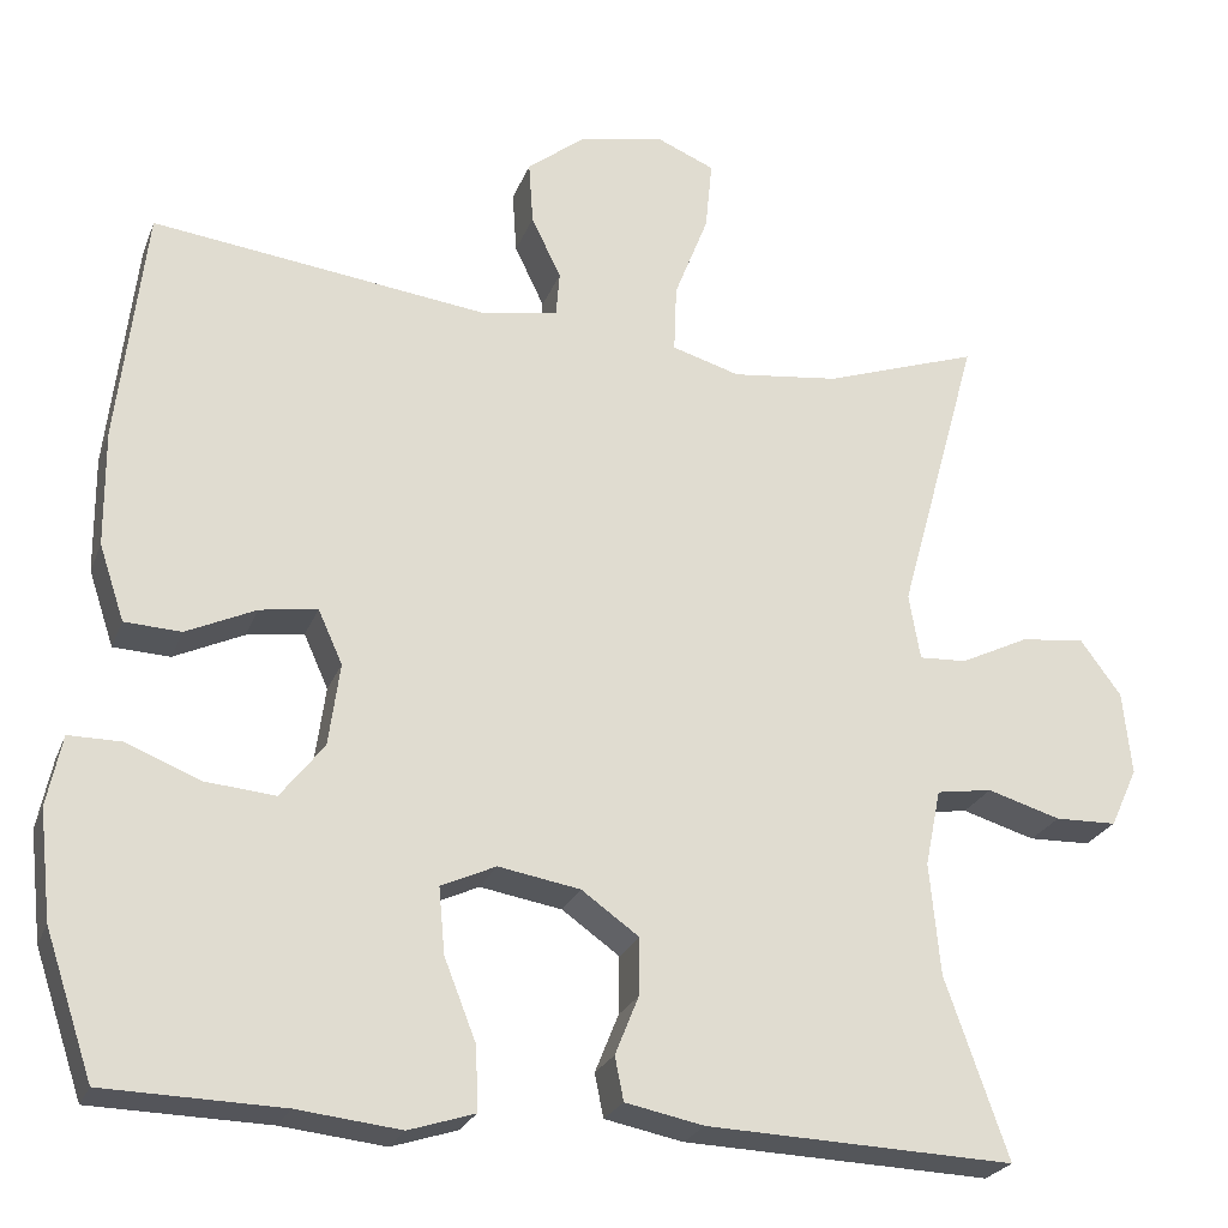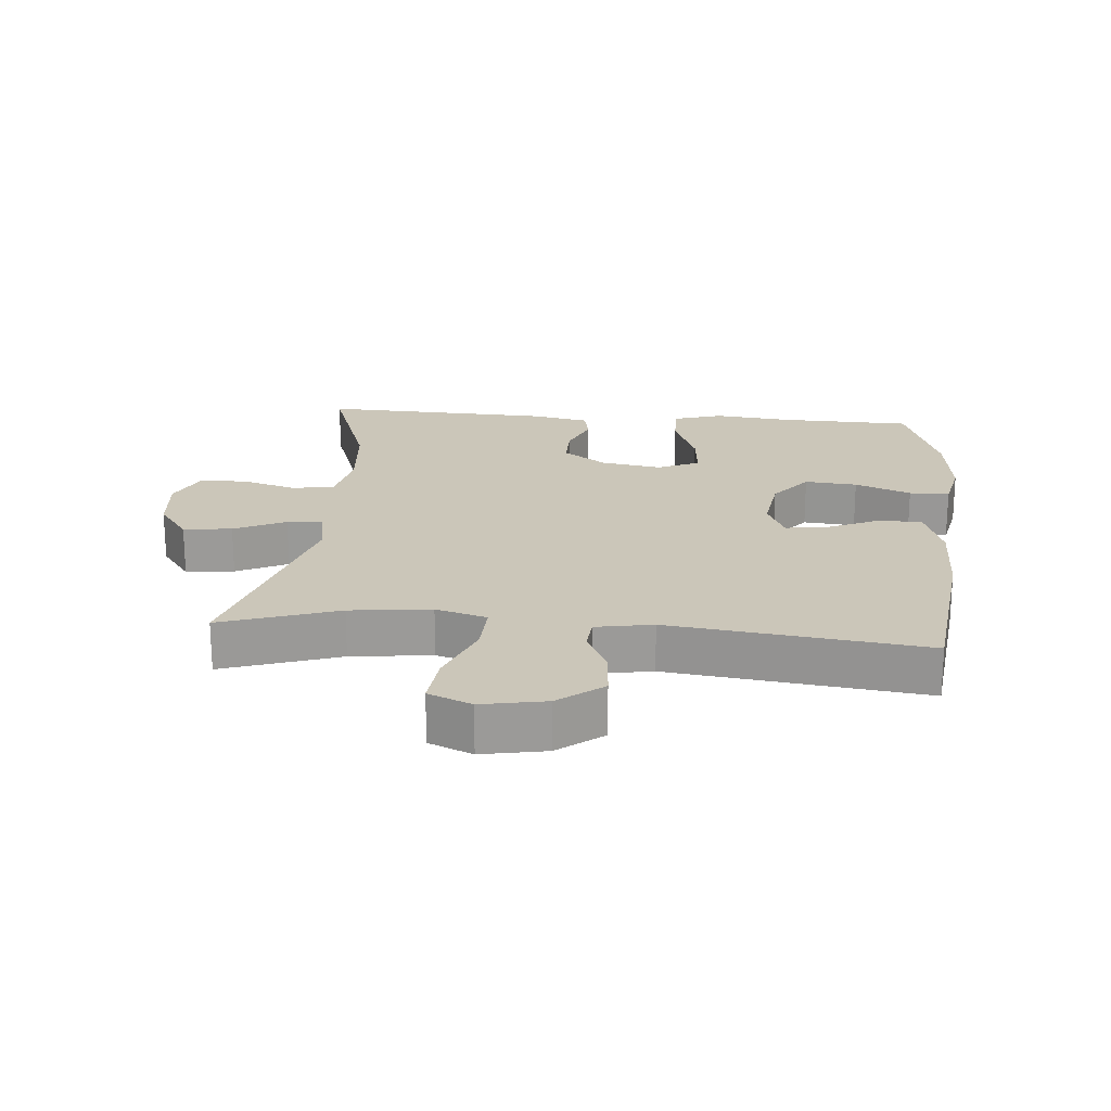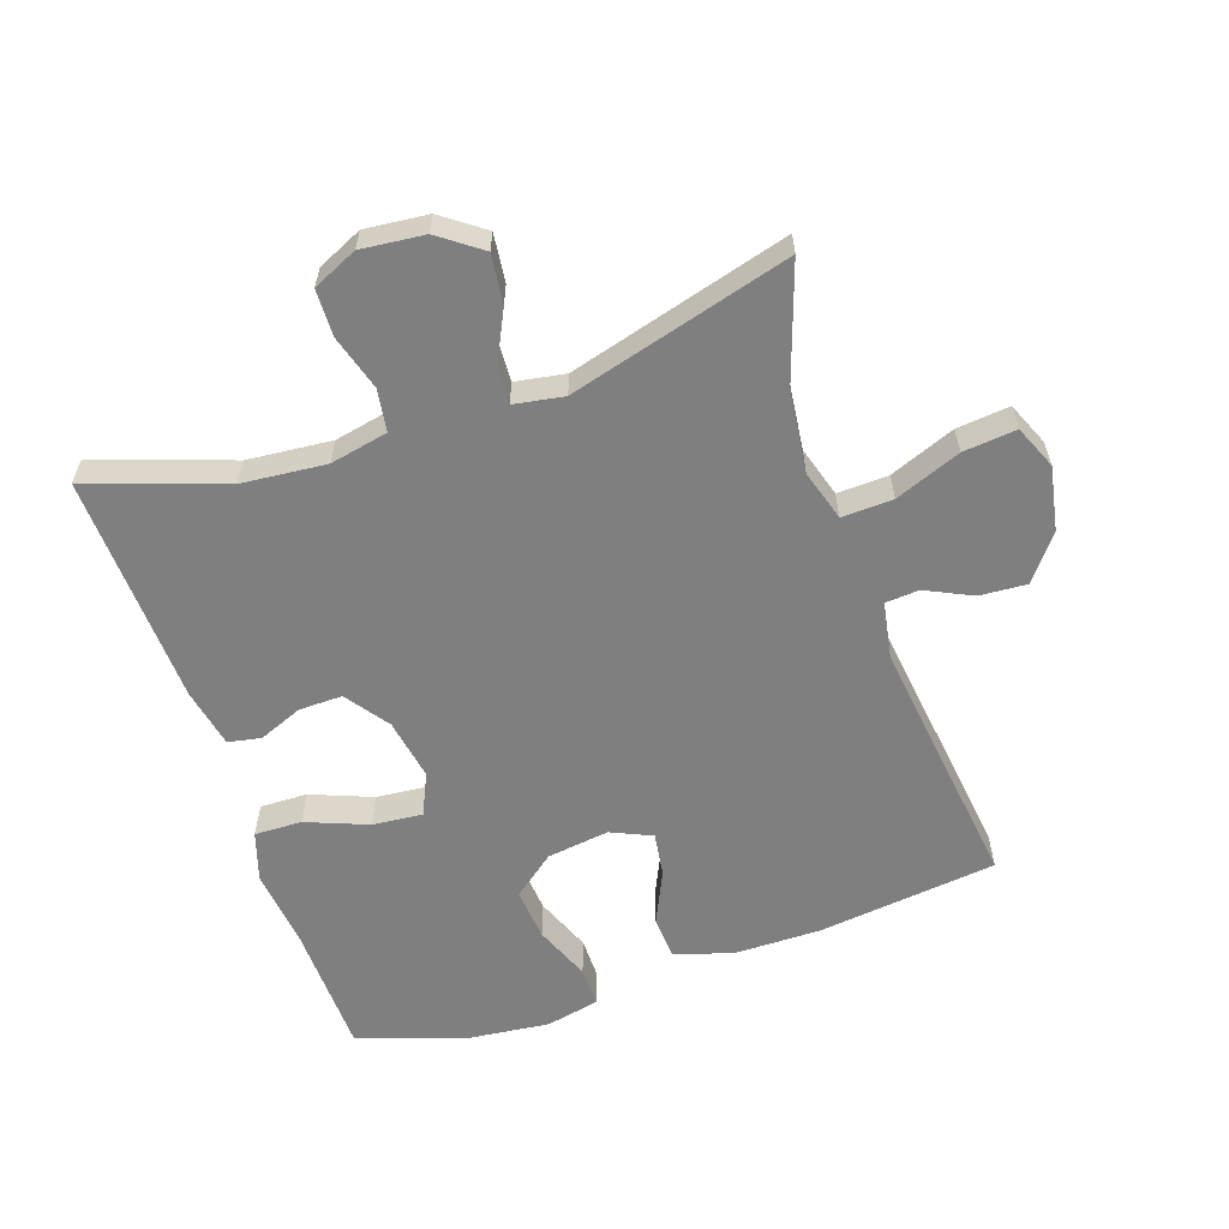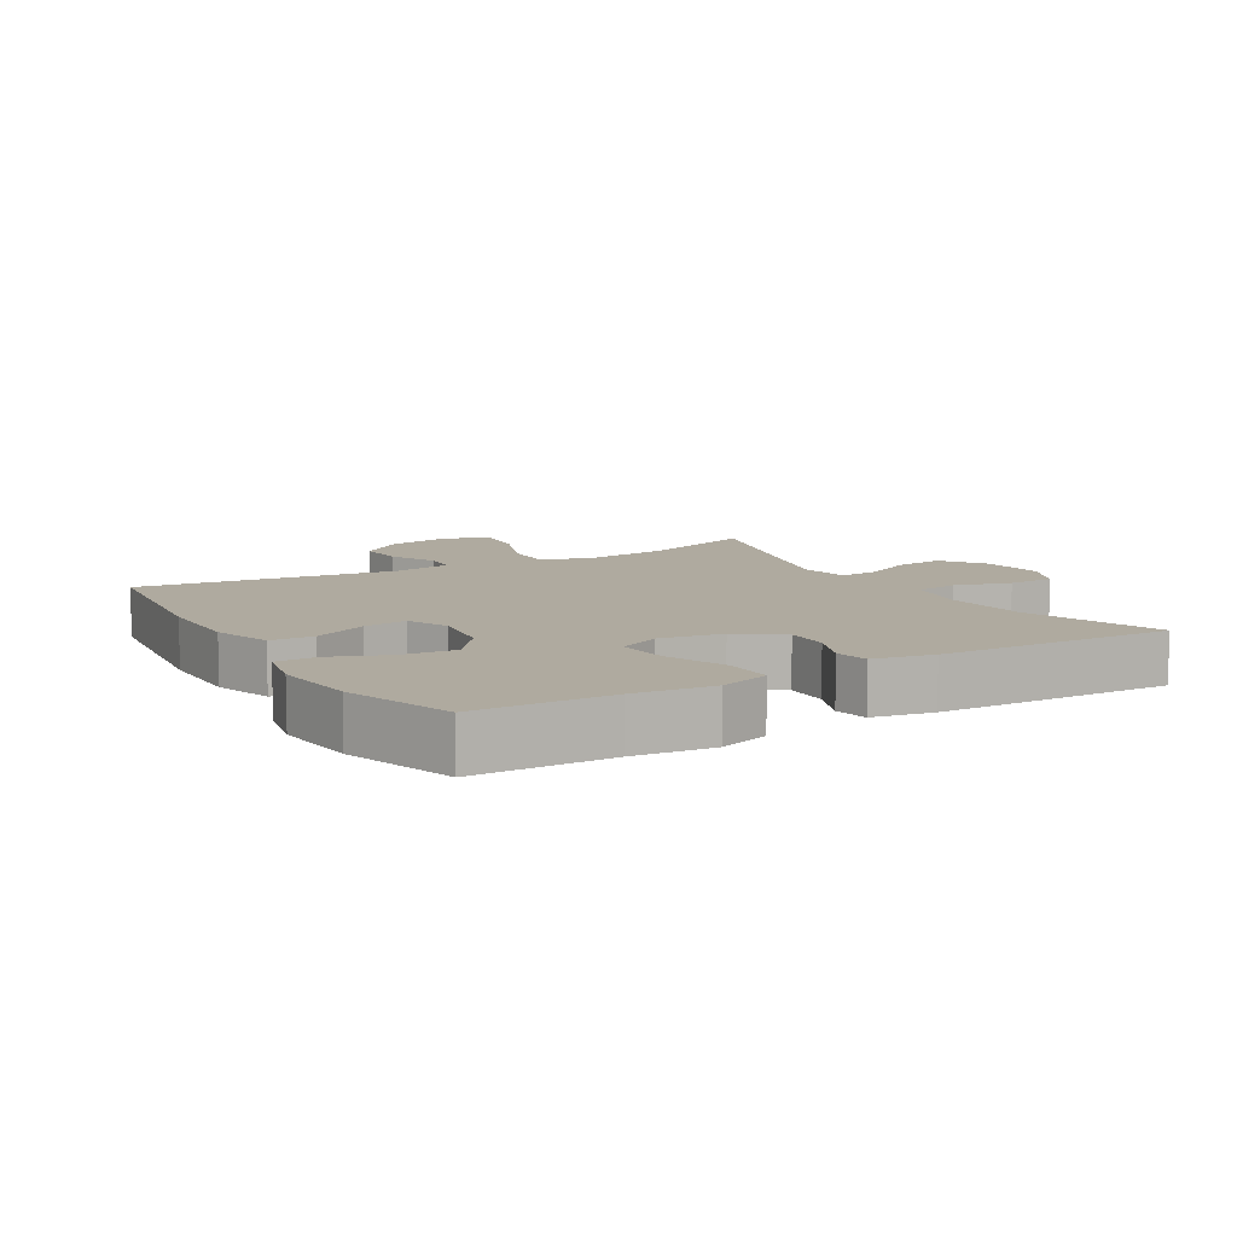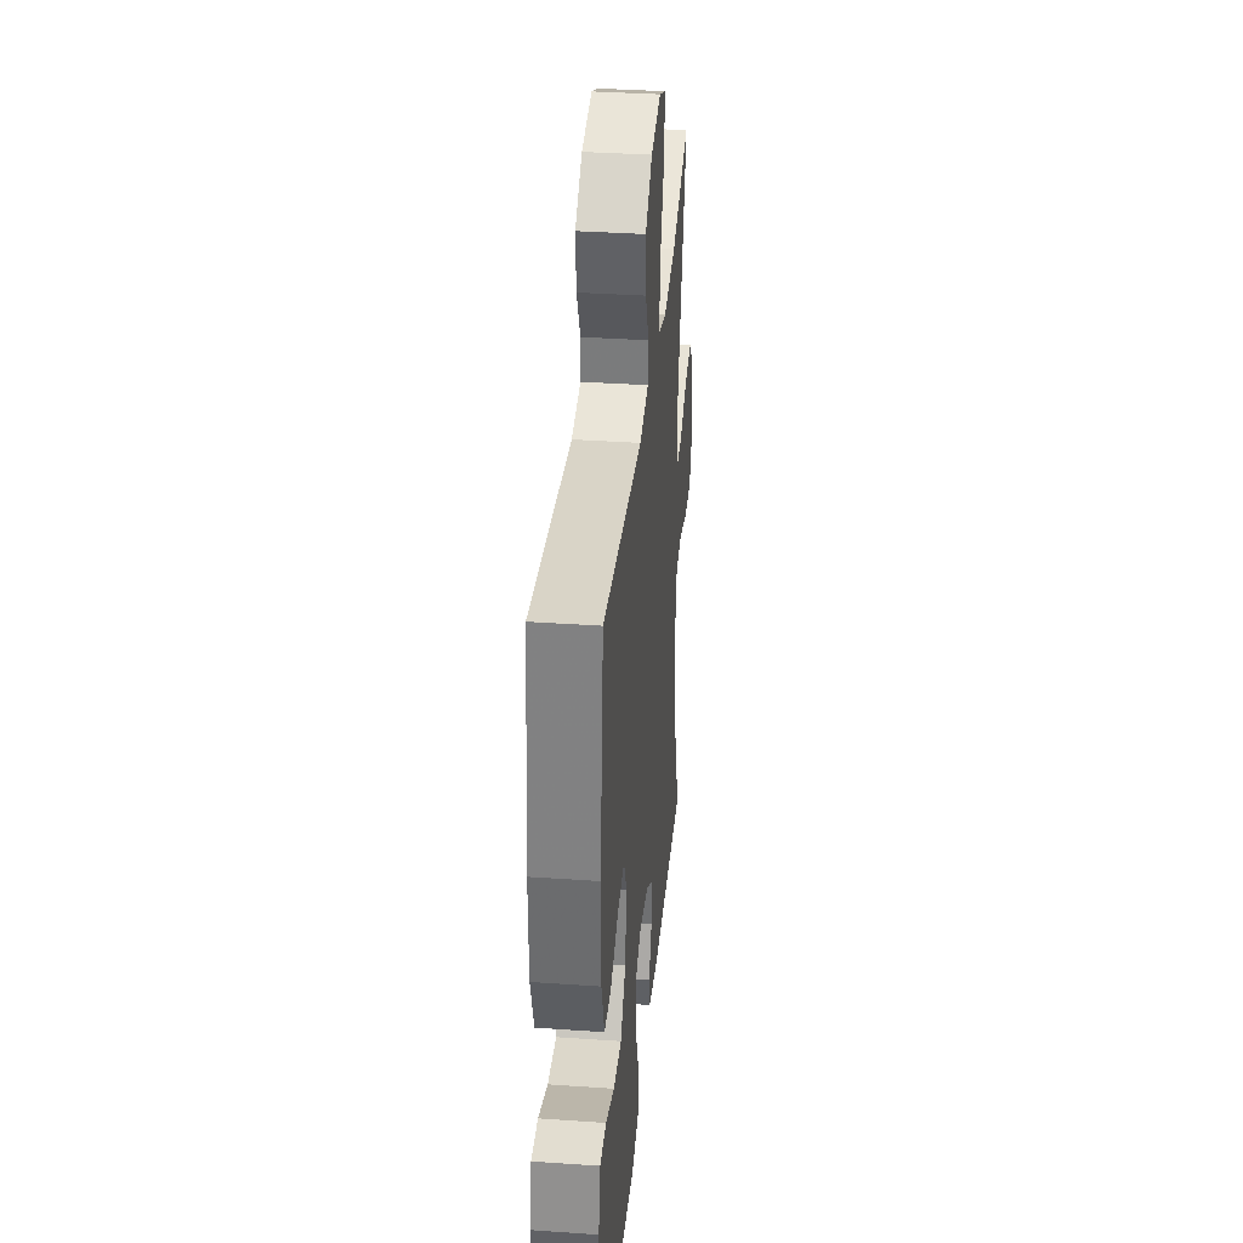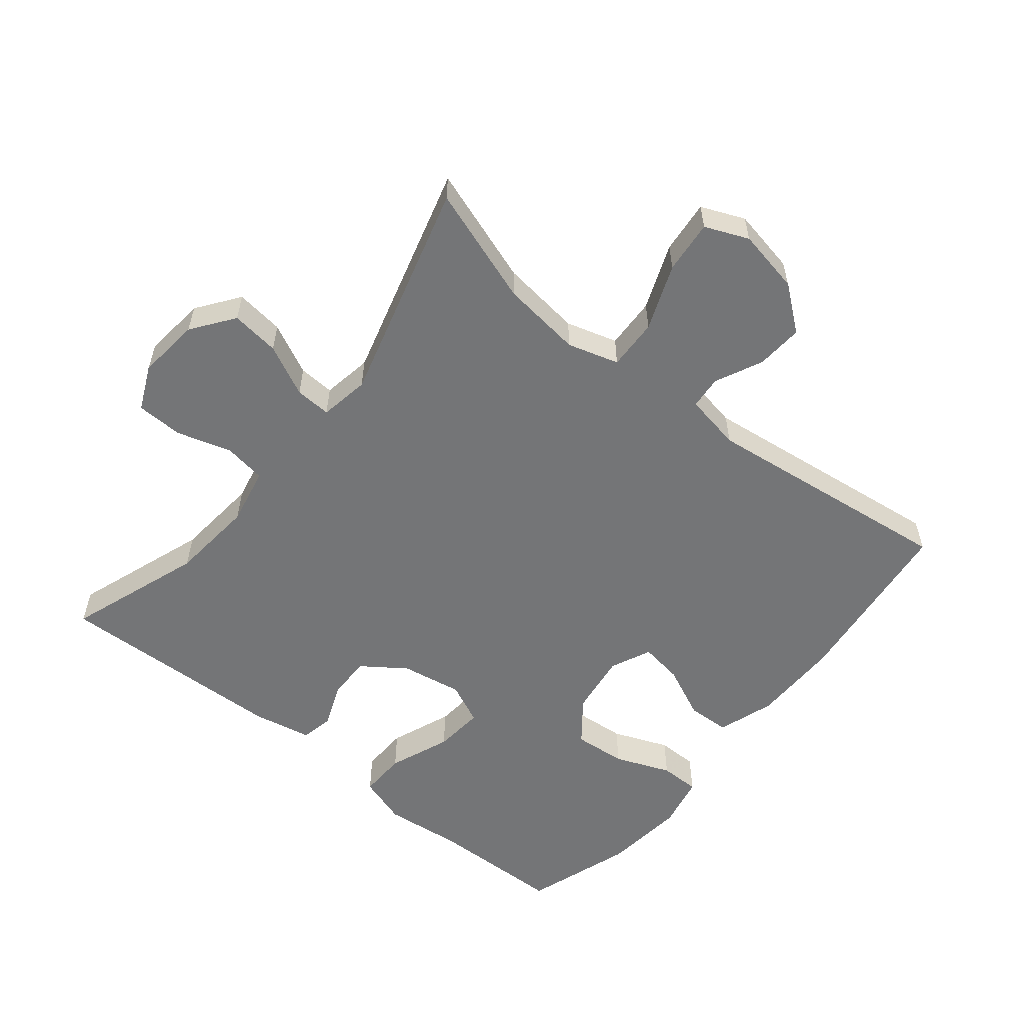
<metadata>
{"format":"obj","ext":"obj","renderer":"f3d","projection":"perspective","resolution":1024,"background":"white","views":[{"elev":-24.4,"azim":162.1,"up":"+Z"},{"elev":20.9,"azim":5.1,"up":"+Y"},{"elev":-59.7,"azim":-71.1,"up":"+Y"},{"elev":9.5,"azim":149.5,"up":"+Y"},{"elev":35.4,"azim":95.3,"up":"+Z"},{"elev":-56.5,"azim":-39.0,"up":"+Y"}]}
</metadata>
<code>
v 0.5 0.07 -0.5
v 0.296 0.07 -0.505
v 0.177 0.07 -0.518
v 0.102 0.07 -0.494
v 0.104 0.07 -0.422
v 0.141 0.07 -0.328
v 0.148 0.07 -0.252
v 0.085 0.07 -0.223
v -0.009 0.07 -0.239
v -0.075 0.07 -0.286
v -0.074 0.07 -0.352
v -0.047 0.07 -0.419
v -0.057 0.07 -0.469
v -0.147 0.07 -0.487
v -0.5 0.07 -0.5
v -0.428 0.07 -0.294
v -0.416 0.07 -0.165
v -0.434 0.07 -0.077
v -0.498 0.07 -0.067
v -0.582 0.07 -0.092
v -0.653 0.07 -0.09
v -0.684 0.07 -0.022
v -0.674 0.07 0.074
v -0.627 0.07 0.138
v -0.553 0.07 0.129
v -0.475 0.07 0.091
v -0.42 0.07 0.088
v -0.407 0.07 0.164
v -0.5 0.07 0.5
v -0.322 0.07 0.439
v -0.199 0.07 0.424
v -0.121 0.07 0.447
v -0.124 0.07 0.525
v -0.163 0.07 0.625
v -0.171 0.07 0.706
v -0.105 0.07 0.734
v -0.007 0.07 0.715
v 0.06 0.07 0.662
v 0.055 0.07 0.59
v 0.021 0.07 0.519
v 0.025 0.07 0.468
v 0.112 0.07 0.452
v 0.5 0.07 0.5
v 0.532 0.07 0.227
v 0.531 0.07 0.093
v 0.502 0.07 0.006
v 0.437 0.07 0.003
v 0.357 0.07 0.04
v 0.291 0.07 0.05
v 0.263 0.07 -0.012
v 0.276 0.07 -0.107
v 0.326 0.07 -0.171
v 0.406 0.07 -0.164
v 0.491 0.07 -0.13
v 0.552 0.07 -0.13
v 0.569 0.07 -0.211
v 0.555 0.07 -0.336
v 0.5 0 -0.5
v 0.296 0 -0.505
v 0.177 0 -0.518
v 0.102 0 -0.494
v 0.104 0 -0.422
v 0.141 0 -0.328
v 0.148 0 -0.252
v 0.085 0 -0.223
v -0.009 0 -0.239
v -0.075 0 -0.286
v -0.074 0 -0.352
v -0.047 0 -0.419
v -0.057 0 -0.469
v -0.147 0 -0.487
v -0.5 0 -0.5
v -0.428 0 -0.294
v -0.416 0 -0.165
v -0.434 0 -0.077
v -0.498 0 -0.067
v -0.582 0 -0.092
v -0.653 0 -0.09
v -0.684 0 -0.022
v -0.674 0 0.074
v -0.627 0 0.138
v -0.553 0 0.129
v -0.475 0 0.091
v -0.42 0 0.088
v -0.407 0 0.164
v -0.5 0 0.5
v -0.322 0 0.439
v -0.199 0 0.424
v -0.121 0 0.447
v -0.124 0 0.525
v -0.163 0 0.625
v -0.171 0 0.706
v -0.105 0 0.734
v -0.007 0 0.715
v 0.06 0 0.662
v 0.055 0 0.59
v 0.021 0 0.519
v 0.025 0 0.468
v 0.112 0 0.452
v 0.5 0 0.5
v 0.532 0 0.227
v 0.531 0 0.093
v 0.502 0 0.006
v 0.437 0 0.003
v 0.357 0 0.04
v 0.291 0 0.05
v 0.263 0 -0.012
v 0.276 0 -0.107
v 0.326 0 -0.171
v 0.406 0 -0.164
v 0.491 0 -0.13
v 0.552 0 -0.13
v 0.569 0 -0.211
v 0.555 0 -0.336
f 57 1 2
f 56 57 2
f 55 56 2
f 54 55 2
f 53 54 2
f 4 5 6
f 3 4 6
f 2 3 6
f 53 2 6
f 52 53 6
f 51 52 6 7
f 50 51 7 8
f 49 50 8 9
f 46 47 48
f 45 46 48
f 44 45 48
f 43 44 48
f 42 43 48
f 41 42 48 49
f 38 39 40
f 37 38 40
f 36 37 40
f 35 36 40
f 34 35 40
f 33 34 40
f 32 33 40 41
f 49 9 10
f 41 49 10
f 32 41 10
f 31 32 10
f 28 29 30
f 31 10 11
f 30 31 11
f 28 30 11
f 27 28 11
f 24 25 26
f 23 24 26
f 22 23 26
f 21 22 26
f 20 21 26
f 19 20 26
f 18 19 26 27
f 14 15 16
f 13 14 16
f 12 13 16
f 11 12 16
f 11 16 17
f 11 17 18 27
f 59 58 114
f 59 114 113
f 59 113 112
f 59 112 111
f 59 111 110
f 63 62 61
f 63 61 60
f 63 60 59
f 63 59 110
f 63 110 109
f 64 63 109 108
f 65 64 108 107
f 66 65 107 106
f 105 104 103
f 105 103 102
f 105 102 101
f 105 101 100
f 105 100 99
f 106 105 99 98
f 97 96 95
f 97 95 94
f 97 94 93
f 97 93 92
f 97 92 91
f 97 91 90
f 98 97 90 89
f 67 66 106
f 67 106 98
f 67 98 89
f 67 89 88
f 87 86 85
f 68 67 88
f 68 88 87
f 68 87 85
f 68 85 84
f 83 82 81
f 83 81 80
f 83 80 79
f 83 79 78
f 83 78 77
f 83 77 76
f 84 83 76 75
f 73 72 71
f 73 71 70
f 73 70 69
f 73 69 68
f 74 73 68
f 84 75 74 68
f 1 58 59 2
f 2 59 60 3
f 3 60 61 4
f 4 61 62 5
f 5 62 63 6
f 6 63 64 7
f 7 64 65 8
f 8 65 66 9
f 9 66 67 10
f 10 67 68 11
f 11 68 69 12
f 12 69 70 13
f 13 70 71 14
f 14 71 72 15
f 15 72 73 16
f 16 73 74 17
f 17 74 75 18
f 18 75 76 19
f 19 76 77 20
f 20 77 78 21
f 21 78 79 22
f 22 79 80 23
f 23 80 81 24
f 24 81 82 25
f 25 82 83 26
f 26 83 84 27
f 27 84 85 28
f 28 85 86 29
f 29 86 87 30
f 30 87 88 31
f 31 88 89 32
f 32 89 90 33
f 33 90 91 34
f 34 91 92 35
f 35 92 93 36
f 36 93 94 37
f 37 94 95 38
f 38 95 96 39
f 39 96 97 40
f 40 97 98 41
f 41 98 99 42
f 42 99 100 43
f 43 100 101 44
f 44 101 102 45
f 45 102 103 46
f 46 103 104 47
f 47 104 105 48
f 48 105 106 49
f 49 106 107 50
f 50 107 108 51
f 51 108 109 52
f 52 109 110 53
f 53 110 111 54
f 54 111 112 55
f 55 112 113 56
f 56 113 114 57
f 57 114 58 1

</code>
